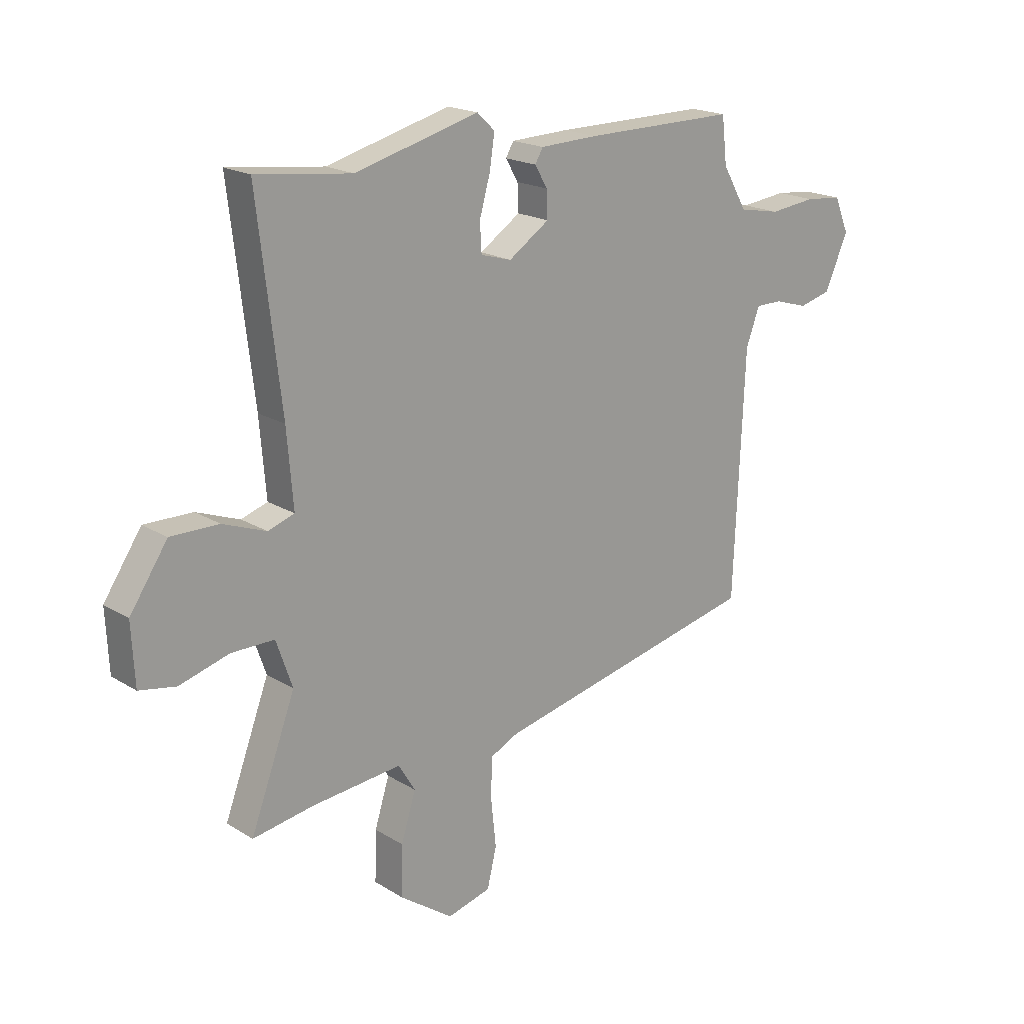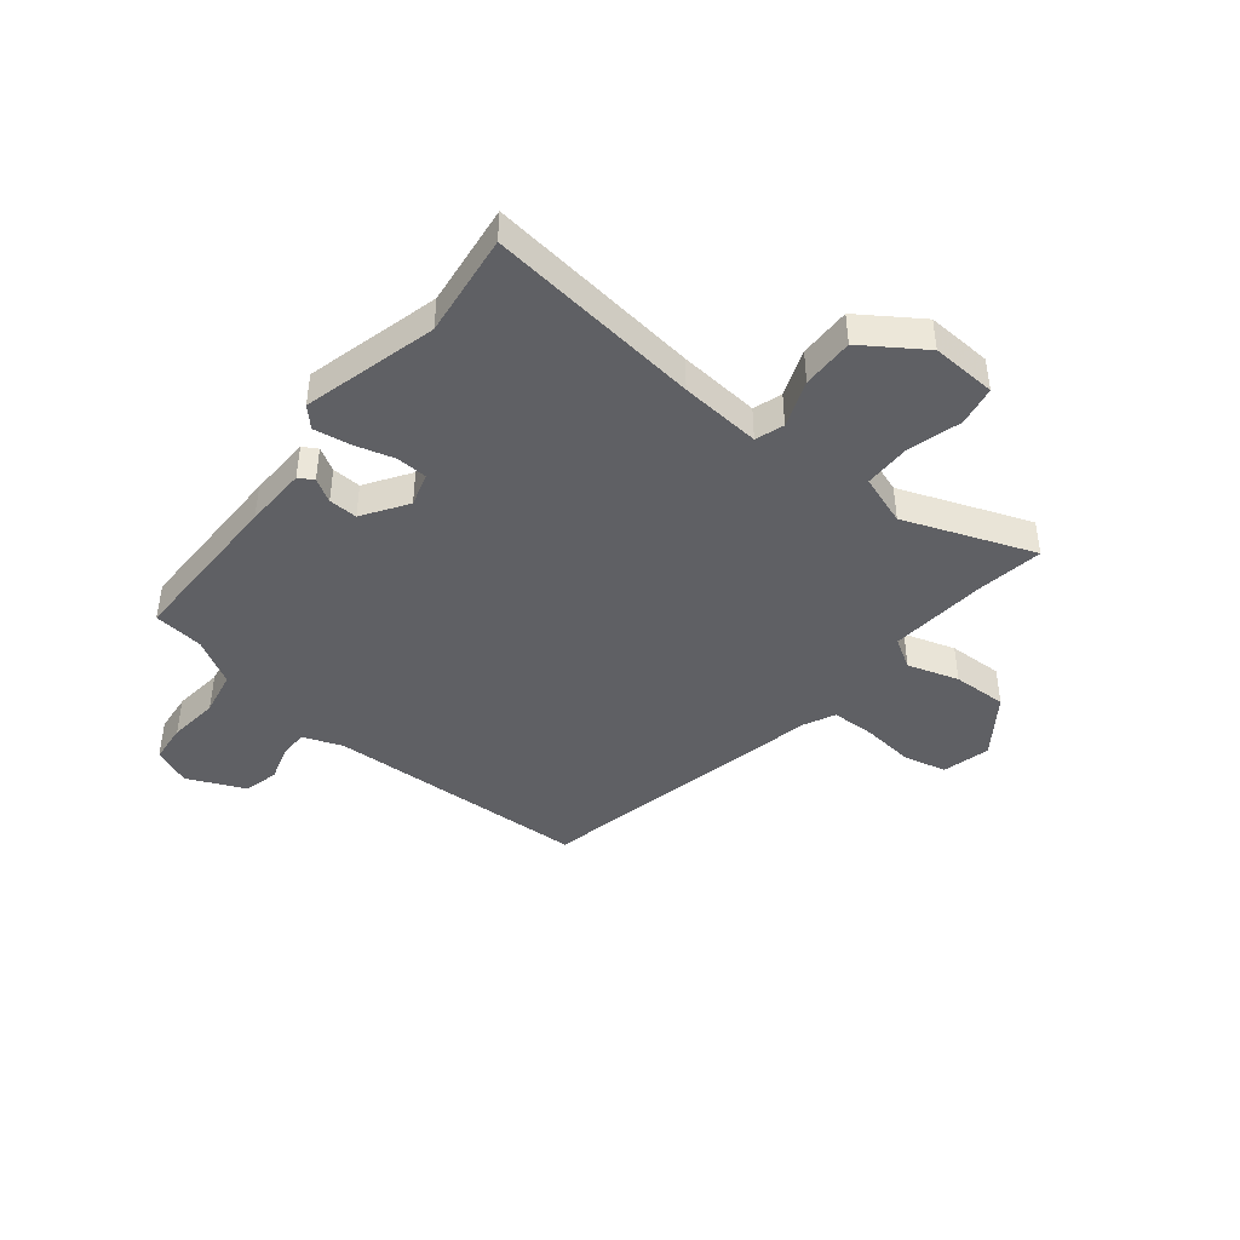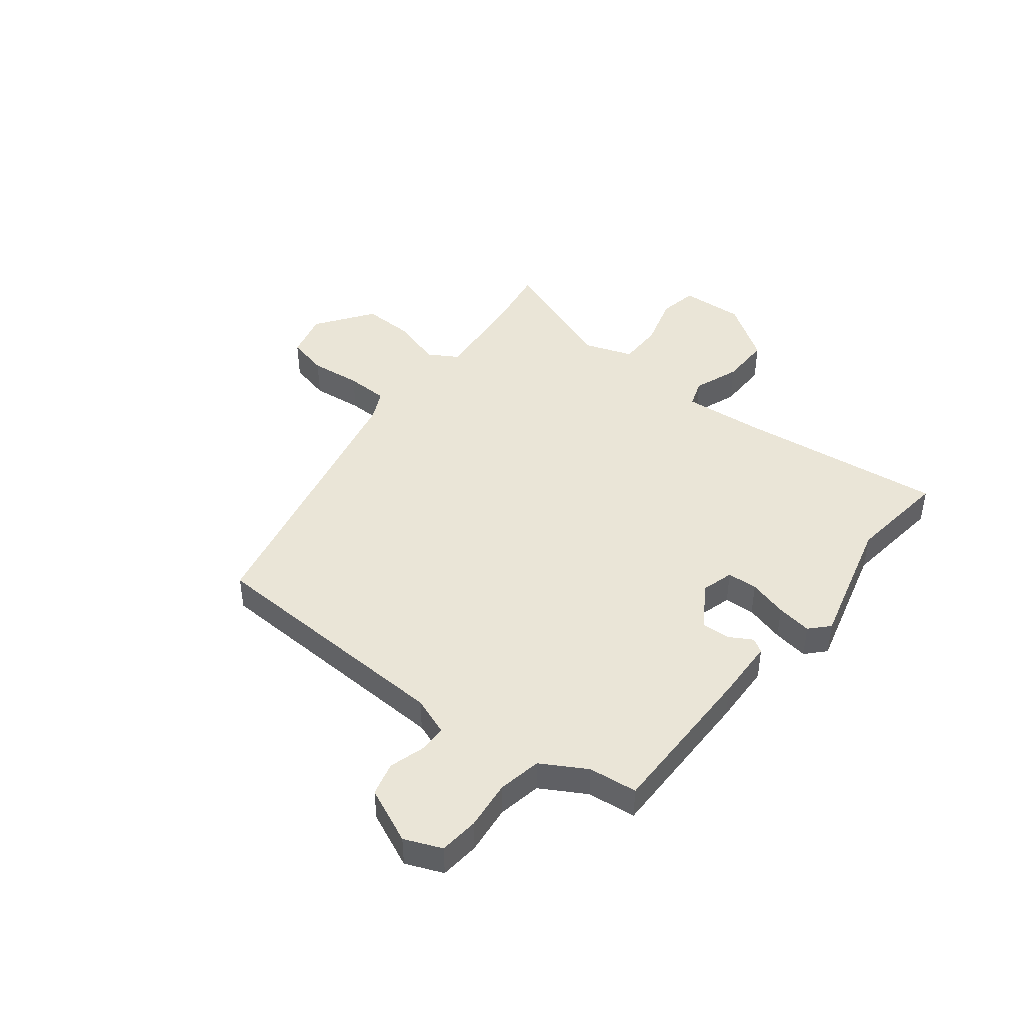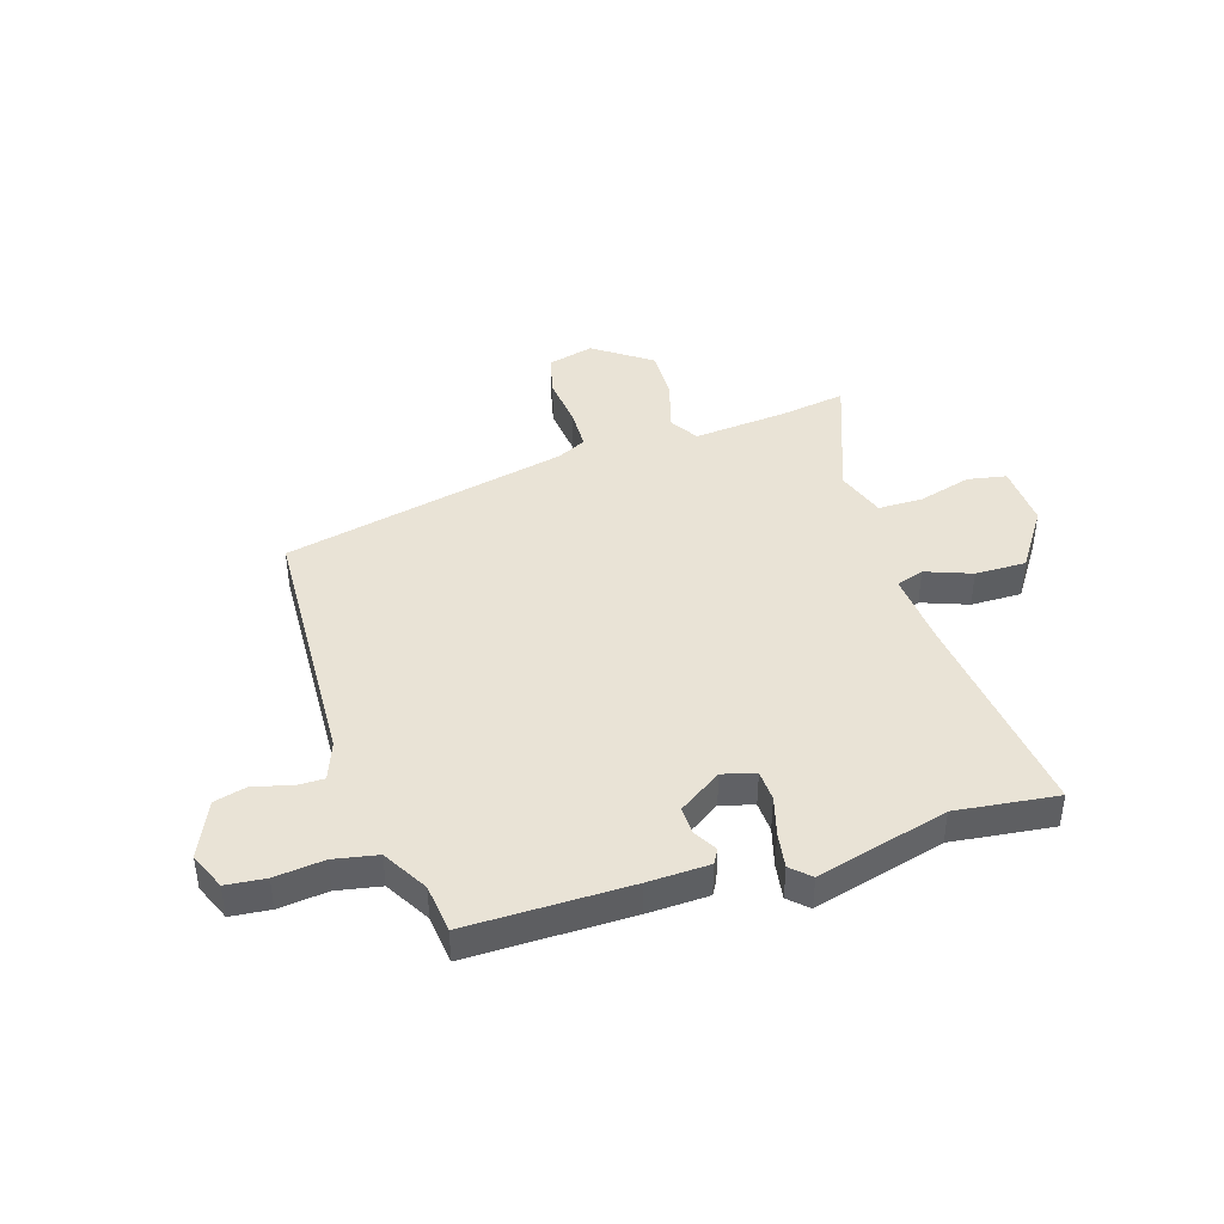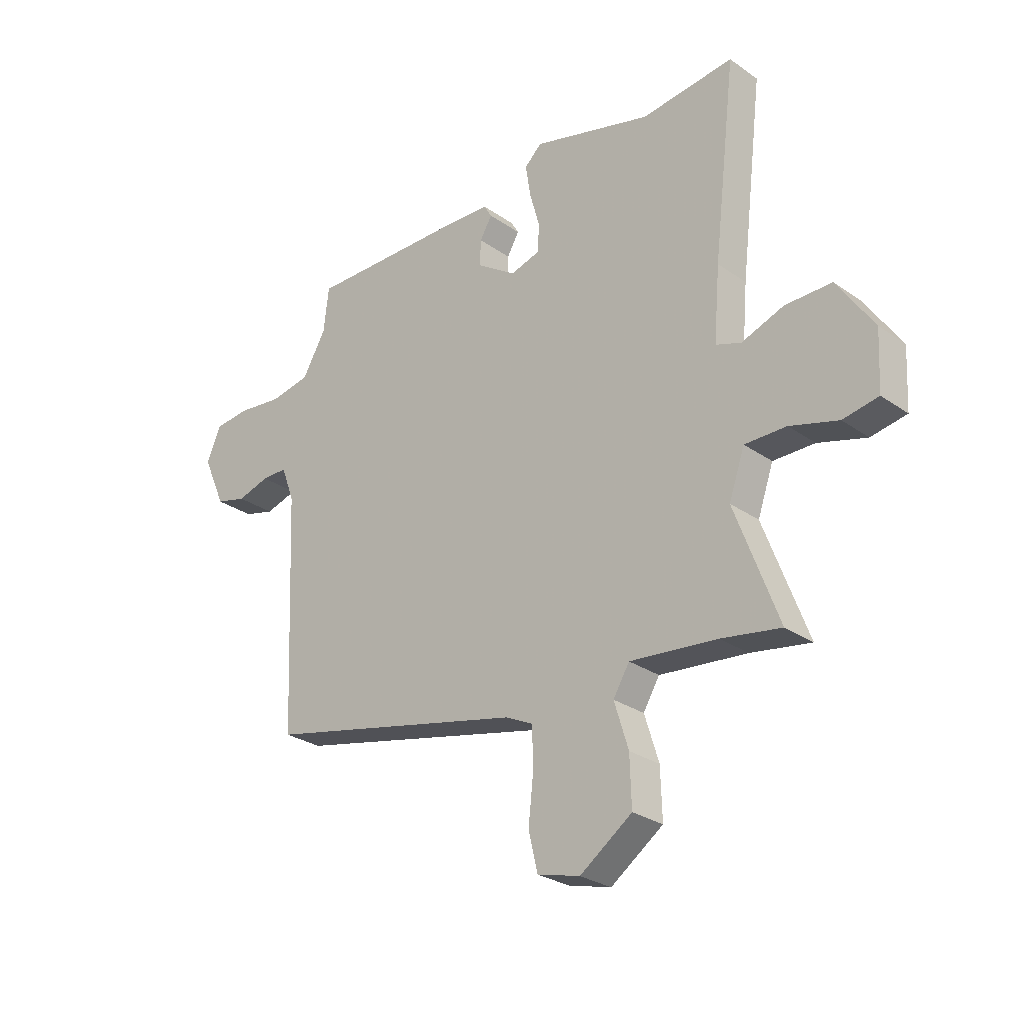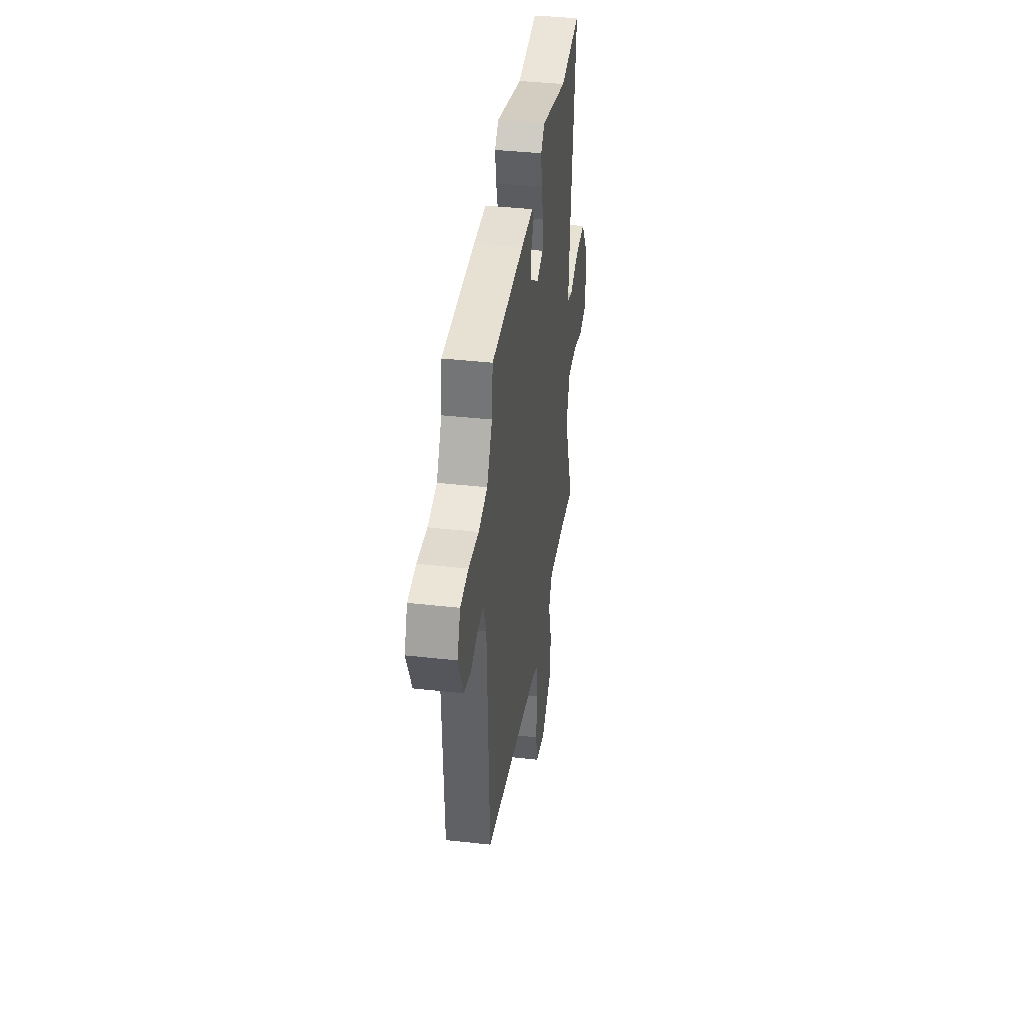
<metadata>
{"format":"obj","ext":"obj","renderer":"f3d","projection":"perspective","resolution":1024,"background":"white","views":[{"elev":19.2,"azim":139.0,"up":"+Z"},{"elev":-43.3,"azim":51.3,"up":"+Y"},{"elev":44.2,"azim":-51.8,"up":"+Y"},{"elev":42.3,"azim":-17.4,"up":"+Y"},{"elev":-27.5,"azim":43.1,"up":"+Z"},{"elev":39.0,"azim":-82.0,"up":"+Z"}]}
</metadata>
<code>
v 0.327 0.07 0.479
v 0.51 0.07 0.501
v 0.465 0.07 0.123
v 0.453 0.07 -0.02
v 0.503 0.07 -0.037
v 0.586 0.07 -0.006
v 0.678 0.07 -0.005
v 0.75 0.07 -0.112
v 0.744 0.07 -0.227
v 0.674 0.07 -0.24
v 0.579 0.07 -0.213
v 0.497 0.07 -0.213
v 0.466 0.07 -0.302
v 0.552 0.07 -0.531
v 0.435 0.07 -0.512
v 0.263 0.07 -0.496
v 0.231 0.07 -0.549
v 0.259 0.07 -0.639
v 0.262 0.07 -0.735
v 0.159 0.07 -0.808
v 0.075 0.07 -0.786
v 0.057 0.07 -0.711
v 0.067 0.07 -0.618
v 0.065 0.07 -0.541
v 0.011 0.07 -0.515
v -0.503 0.07 -0.401
v -0.523 0.07 0.063
v -0.549 0.07 0.133
v -0.6 0.07 0.133
v -0.664 0.07 0.114
v -0.725 0.07 0.13
v -0.77 0.07 0.231
v -0.742 0.07 0.298
v -0.671 0.07 0.305
v -0.582 0.07 0.295
v -0.503 0.07 0.31
v -0.456 0.07 0.391
v -0.446 0.07 0.479
v -0.154 0.07 0.477
v -0.043 0.07 0.473
v -0.028 0.07 0.447
v -0.052 0.07 0.406
v -0.054 0.07 0.355
v 0.024 0.07 0.303
v 0.083 0.07 0.32
v 0.086 0.07 0.375
v 0.066 0.07 0.446
v 0.056 0.07 0.51
v 0.09 0.07 0.542
v 0.327 0 0.479
v 0.51 0 0.501
v 0.465 0 0.123
v 0.453 0 -0.02
v 0.503 0 -0.037
v 0.586 0 -0.006
v 0.678 0 -0.005
v 0.75 0 -0.112
v 0.744 0 -0.227
v 0.674 0 -0.24
v 0.579 0 -0.213
v 0.497 0 -0.213
v 0.466 0 -0.302
v 0.552 0 -0.531
v 0.435 0 -0.512
v 0.263 0 -0.496
v 0.231 0 -0.549
v 0.259 0 -0.639
v 0.262 0 -0.735
v 0.159 0 -0.808
v 0.075 0 -0.786
v 0.057 0 -0.711
v 0.067 0 -0.618
v 0.065 0 -0.541
v 0.011 0 -0.515
v -0.503 0 -0.401
v -0.523 0 0.063
v -0.549 0 0.133
v -0.6 0 0.133
v -0.664 0 0.114
v -0.725 0 0.13
v -0.77 0 0.231
v -0.742 0 0.298
v -0.671 0 0.305
v -0.582 0 0.295
v -0.503 0 0.31
v -0.456 0 0.391
v -0.446 0 0.479
v -0.154 0 0.477
v -0.043 0 0.473
v -0.028 0 0.447
v -0.052 0 0.406
v -0.054 0 0.355
v 0.024 0 0.303
v 0.083 0 0.32
v 0.086 0 0.375
v 0.066 0 0.446
v 0.056 0 0.51
v 0.09 0 0.542
f 46 47 48 49
f 46 49 1
f 45 46 1 2
f 39 40 41 42
f 37 38 39 42
f 36 37 42 43
f 35 36 43 44
f 33 34 35
f 32 33 35
f 29 30 31 32
f 28 29 32 35
f 27 28 35 44
f 25 26 27 44
f 20 21 22 23
f 20 23 24
f 17 18 19 20
f 17 20 24
f 16 17 24 25
f 13 14 15
f 13 15 16
f 12 13 16 25
f 8 9 10 11
f 8 11 12
f 5 6 7 8
f 5 8 12
f 4 5 12 25
f 45 2 3
f 25 44 45
f 3 4 25 45
f 98 97 96 95
f 50 98 95
f 51 50 95 94
f 91 90 89 88
f 91 88 87 86
f 92 91 86 85
f 93 92 85 84
f 84 83 82
f 84 82 81
f 81 80 79 78
f 84 81 78 77
f 93 84 77 76
f 93 76 75 74
f 72 71 70 69
f 73 72 69
f 69 68 67 66
f 73 69 66
f 74 73 66 65
f 64 63 62
f 65 64 62
f 74 65 62 61
f 60 59 58 57
f 61 60 57
f 57 56 55 54
f 61 57 54
f 74 61 54 53
f 52 51 94
f 94 93 74
f 94 74 53 52
f 1 50 51 2
f 2 51 52 3
f 3 52 53 4
f 4 53 54 5
f 5 54 55 6
f 6 55 56 7
f 7 56 57 8
f 8 57 58 9
f 9 58 59 10
f 10 59 60 11
f 11 60 61 12
f 12 61 62 13
f 13 62 63 14
f 14 63 64 15
f 15 64 65 16
f 16 65 66 17
f 17 66 67 18
f 18 67 68 19
f 19 68 69 20
f 20 69 70 21
f 21 70 71 22
f 22 71 72 23
f 23 72 73 24
f 24 73 74 25
f 25 74 75 26
f 26 75 76 27
f 27 76 77 28
f 28 77 78 29
f 29 78 79 30
f 30 79 80 31
f 31 80 81 32
f 32 81 82 33
f 33 82 83 34
f 34 83 84 35
f 35 84 85 36
f 36 85 86 37
f 37 86 87 38
f 38 87 88 39
f 39 88 89 40
f 40 89 90 41
f 41 90 91 42
f 42 91 92 43
f 43 92 93 44
f 44 93 94 45
f 45 94 95 46
f 46 95 96 47
f 47 96 97 48
f 48 97 98 49
f 49 98 50 1

</code>
